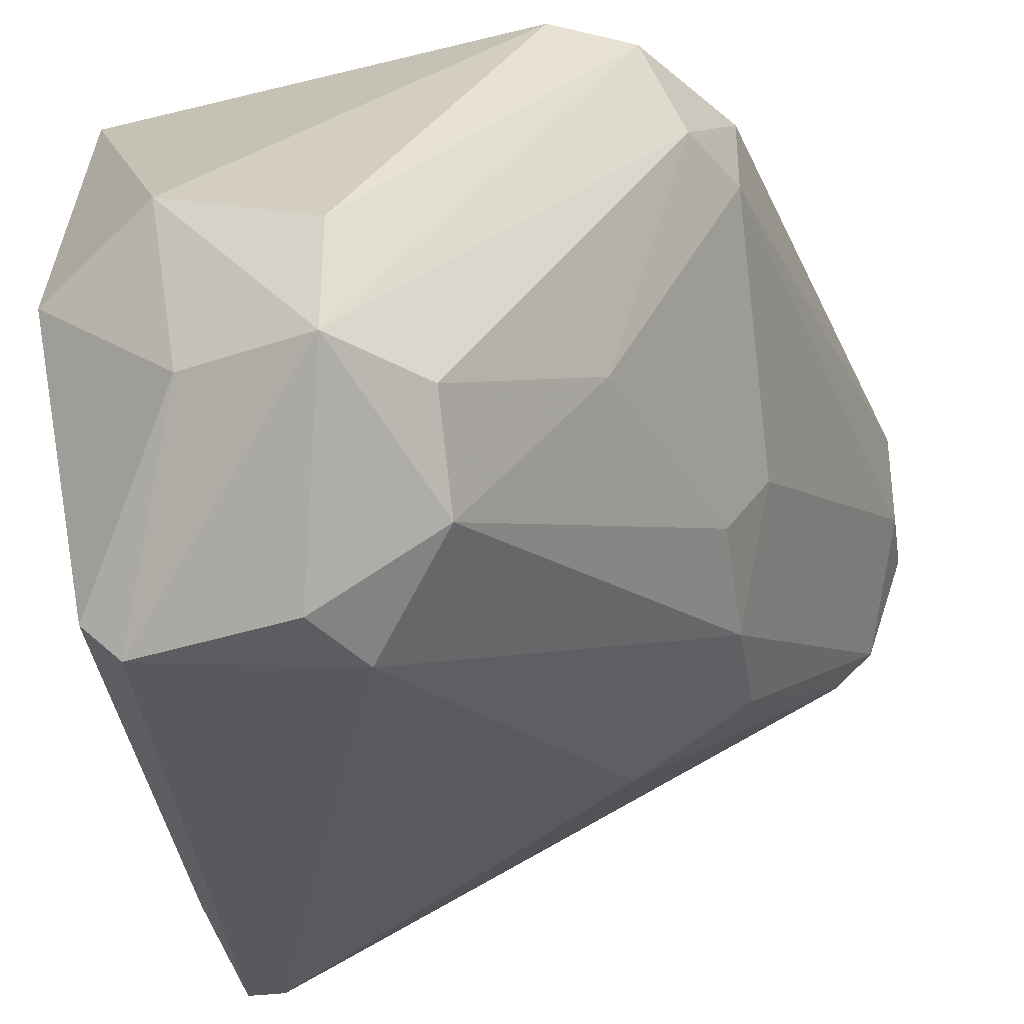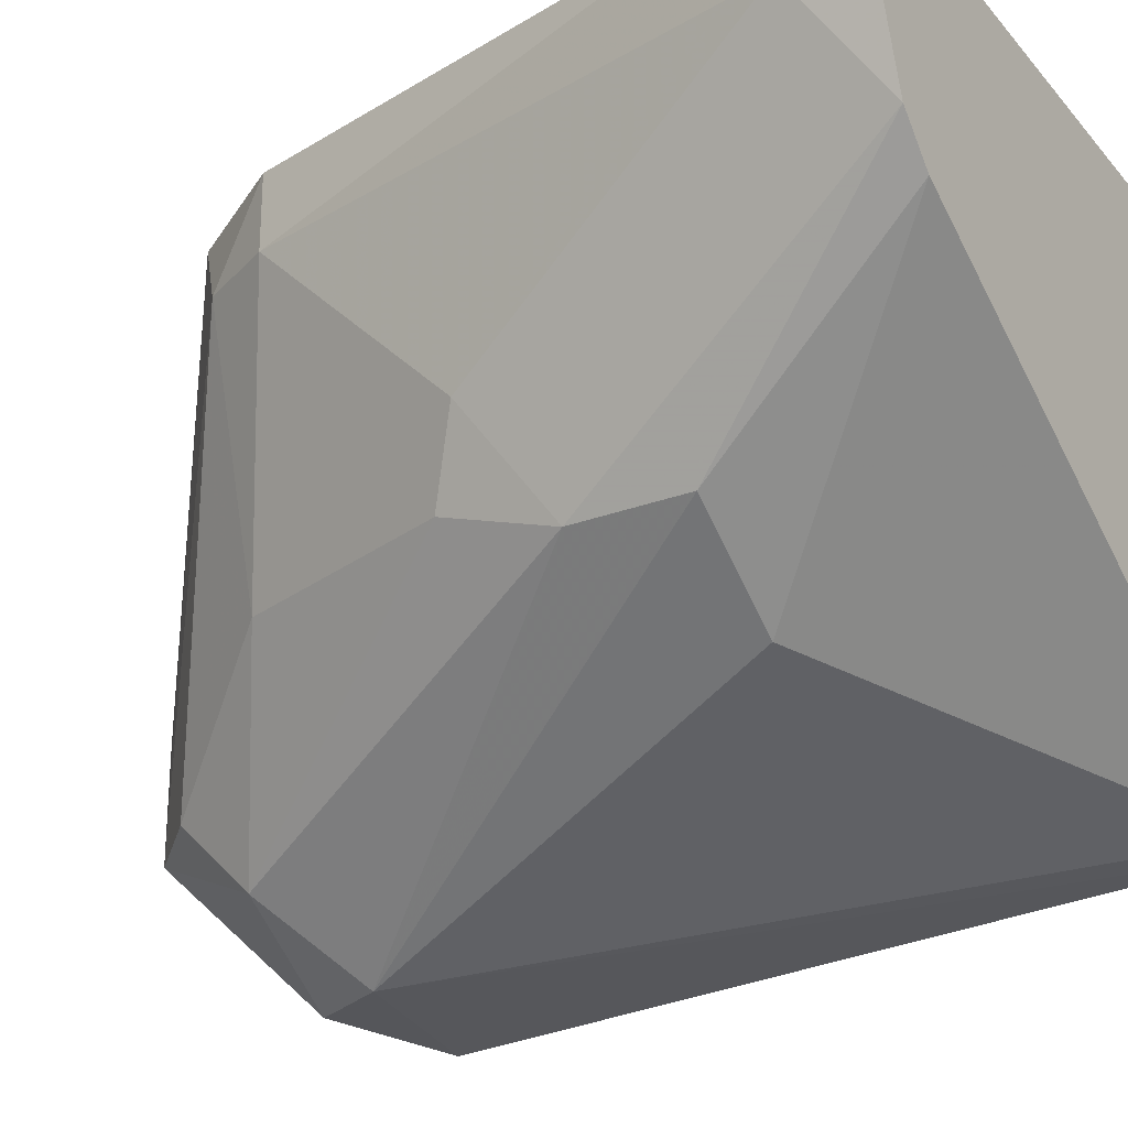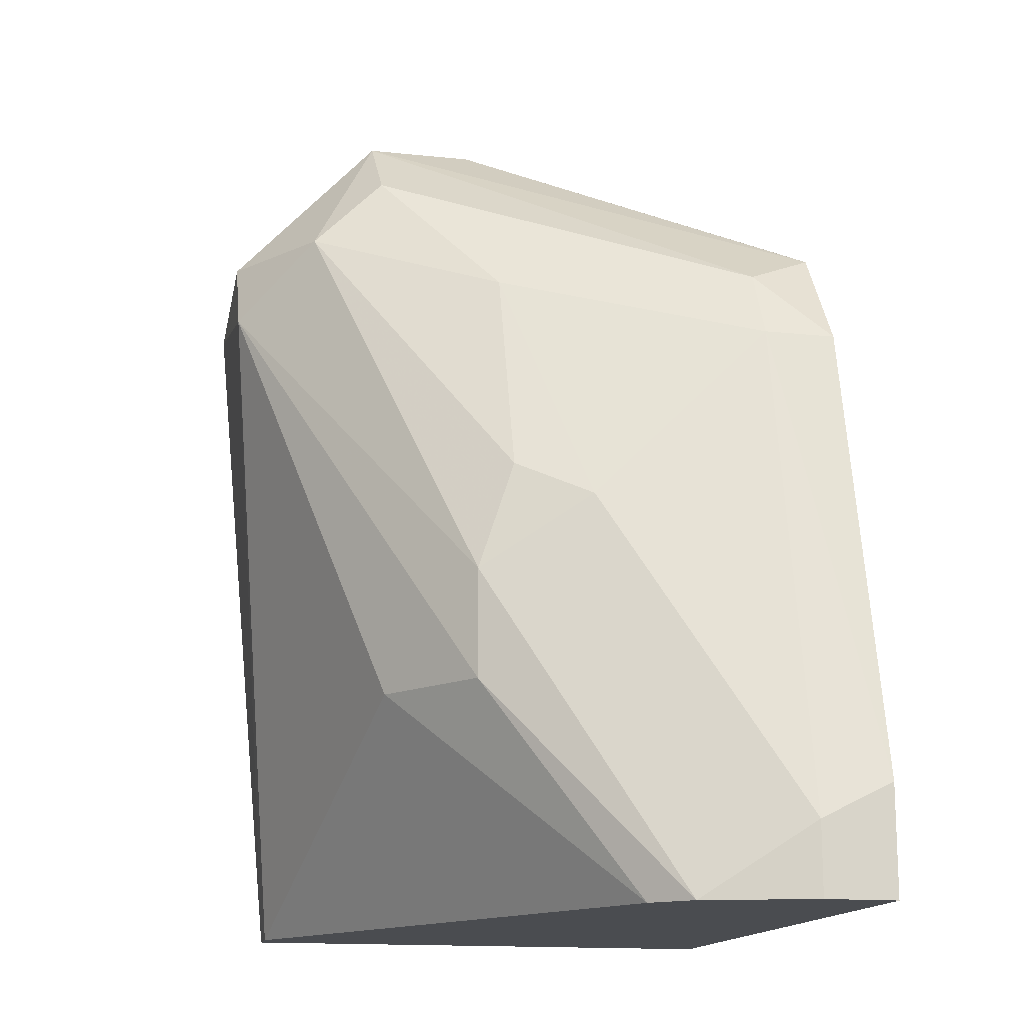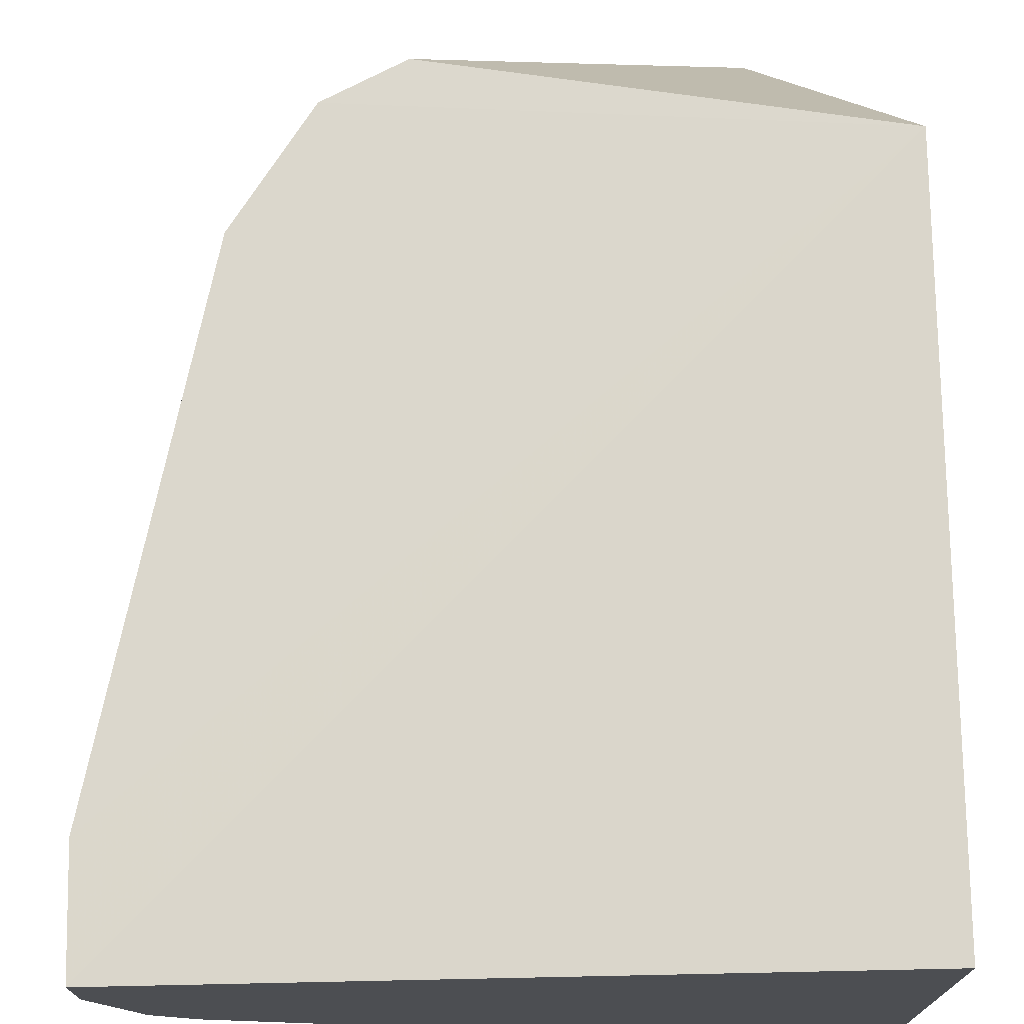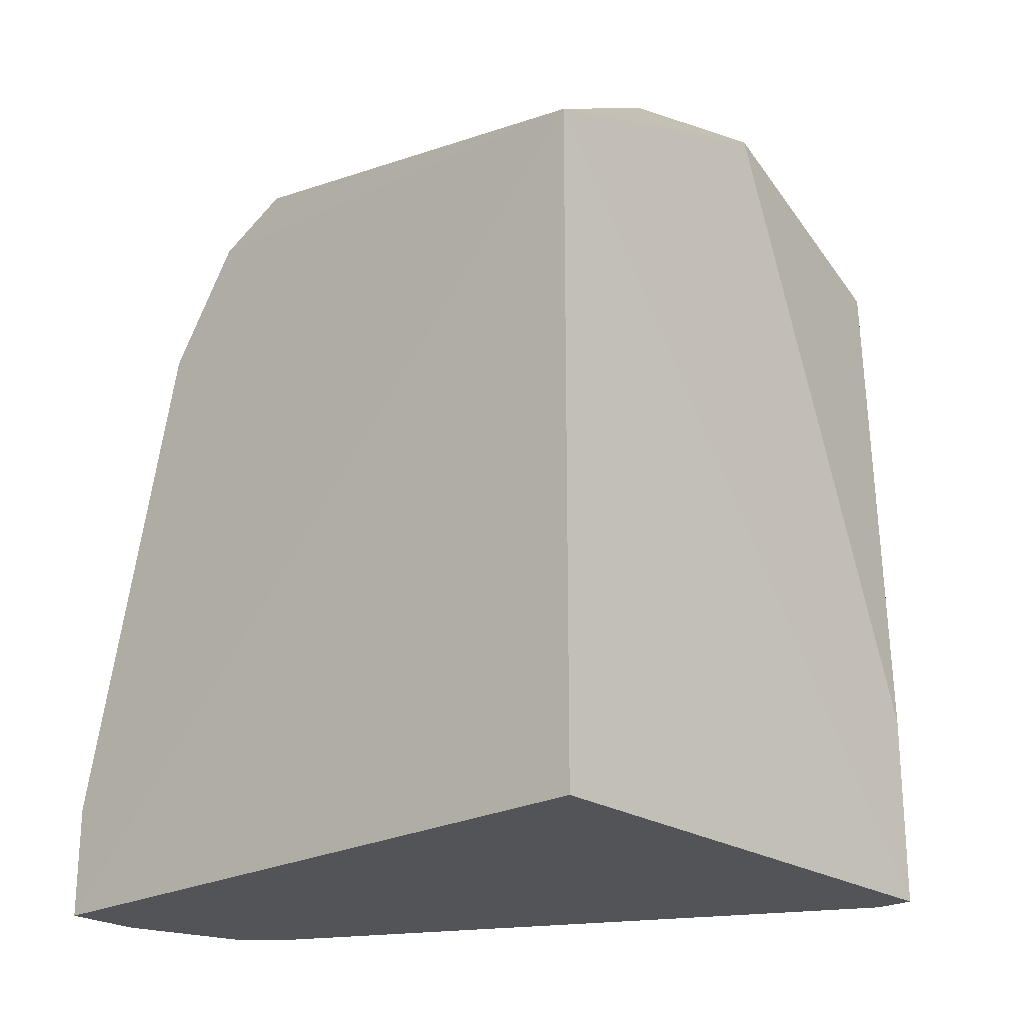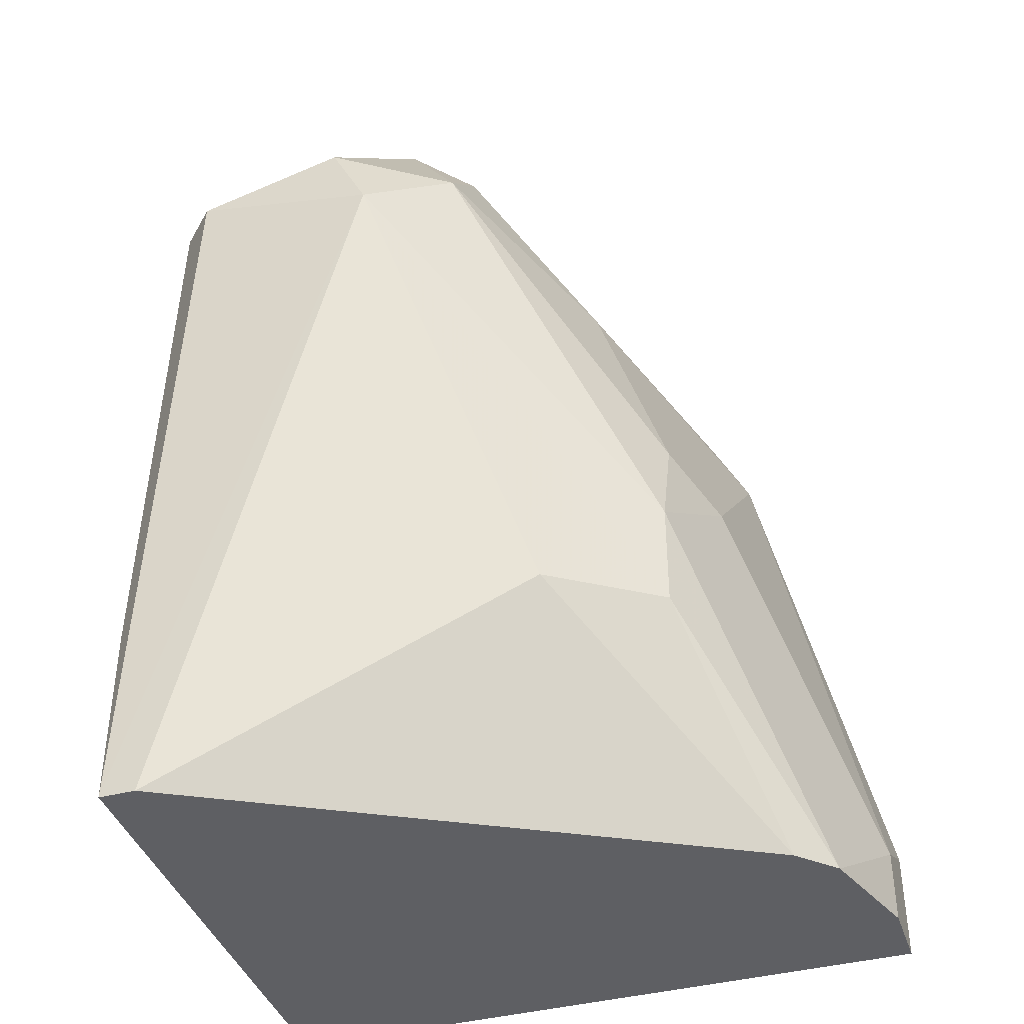
<metadata>
{"format":"obj","ext":"obj","renderer":"f3d","projection":"perspective","resolution":1024,"background":"white","views":[{"elev":-36.3,"azim":-171.0,"up":"+Z"},{"elev":-26.0,"azim":-59.1,"up":"+Z"},{"elev":-15.0,"azim":-102.6,"up":"+Y"},{"elev":73.3,"azim":-1.2,"up":"+Z"},{"elev":-23.1,"azim":42.1,"up":"+Y"},{"elev":-40.5,"azim":-162.2,"up":"+Y"}]}
</metadata>
<code>
v -1.016 0.1905 -0.508
v -0.984 0.1905 -0.6032
v -0.4446 0.1905 -0.4444
v -0.7936 0.8253 -0.4444
v -0.4446 0.1905 -0.8888
v -0.4397 0.765 -0.4402
v -0.7302 0.8253 -0.8888
v -0.9206 0.6983 -0.4444
v -0.6667 0.9523 -0.7301
v -0.7936 0.381 -0.8253
v -0.4763 0.7935 -0.9206
v -1.016 0.1905 -0.4444
v -0.6667 0.7618 -0.9523
v -0.4446 0.857 -0.6984
v -0.8888 0.5714 -0.7301
v -0.6667 0.9523 -0.8253
v -0.8888 0.381 -0.7618
v -0.5397 0.9205 -0.6667
v -0.8888 0.7618 -0.508
v -0.508 0.7935 -0.9523
v -0.4763 0.1905 -0.8888
v -0.9206 0.6983 -0.508
v -1.016 0.2541 -0.508
v -0.9523 0.1905 -0.635
v -0.635 0.8253 -0.9523
v -0.7302 0.8888 -0.8253
v -0.8253 0.7618 -0.7301
v -0.4446 0.3493 -0.8888
v -0.8888 0.4762 -0.7618
v -0.5617 0.9084 -0.8107
v -0.8571 0.7935 -0.4444
v -0.9206 0.5398 -0.6667
v -1.016 0.2858 -0.4444
f 22 23 33
f 1 2 3
f 3 2 5
f 3 5 6
f 1 3 12
f 3 6 12
f 13 10 17
f 4 6 18
f 9 4 18
f 6 14 18
f 16 9 18
f 11 5 20
f 5 13 20
f 5 2 21
f 13 5 21
f 10 13 21
f 8 19 22
f 2 1 23
f 1 12 23
f 2 17 24
f 17 10 24
f 21 2 24
f 10 21 24
f 13 7 25
f 7 16 25
f 20 13 25
f 16 20 25
f 16 7 26
f 19 16 26
f 7 15 27
f 22 19 27
f 26 7 27
f 19 26 27
f 6 5 28
f 5 11 28
f 14 6 28
f 11 14 28
f 7 13 29
f 15 7 29
f 17 2 29
f 13 17 29
f 2 23 29
f 14 11 30
f 18 14 30
f 16 18 30
f 11 20 30
f 20 16 30
f 6 4 31
f 8 6 31
f 4 9 31
f 9 16 31
f 19 8 31
f 16 19 31
f 23 22 32
f 27 15 32
f 22 27 32
f 15 29 32
f 29 23 32
f 6 8 33
f 12 6 33
f 8 22 33
f 23 12 33

</code>
